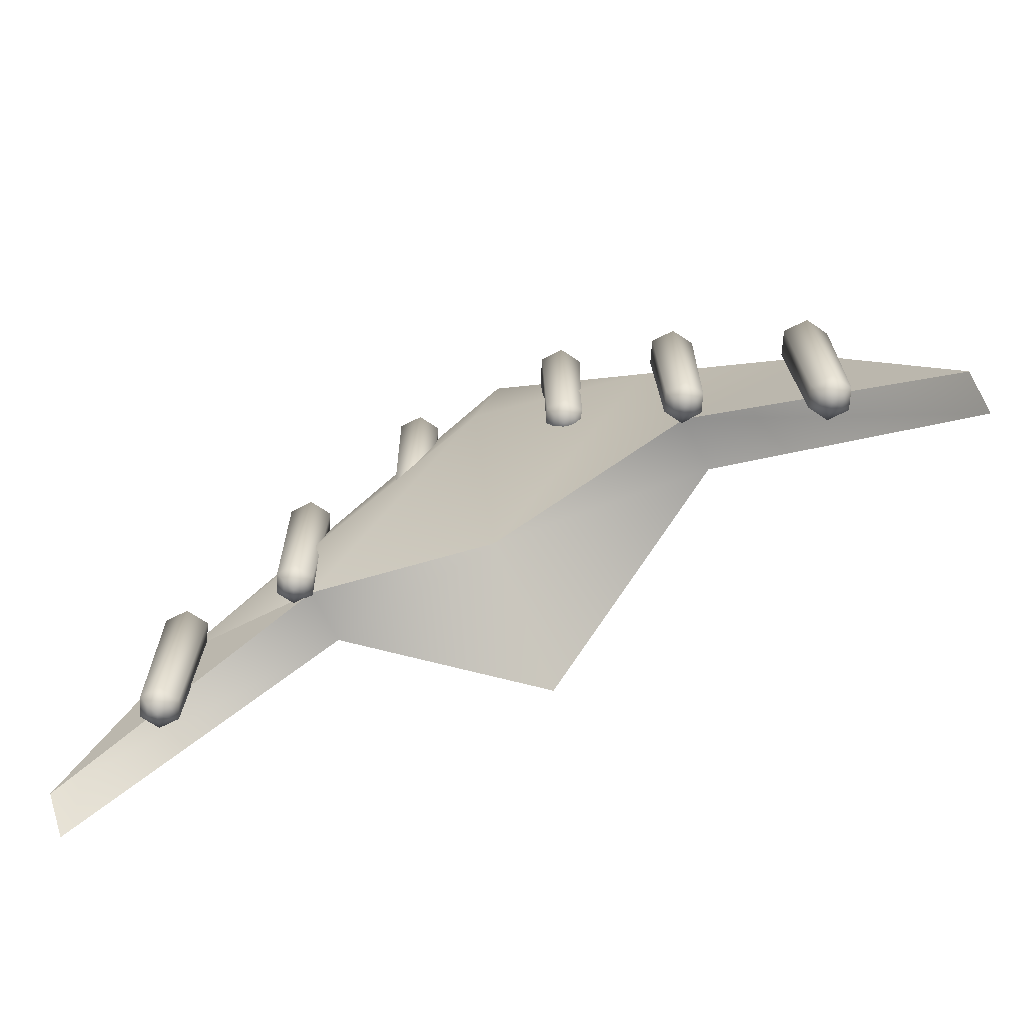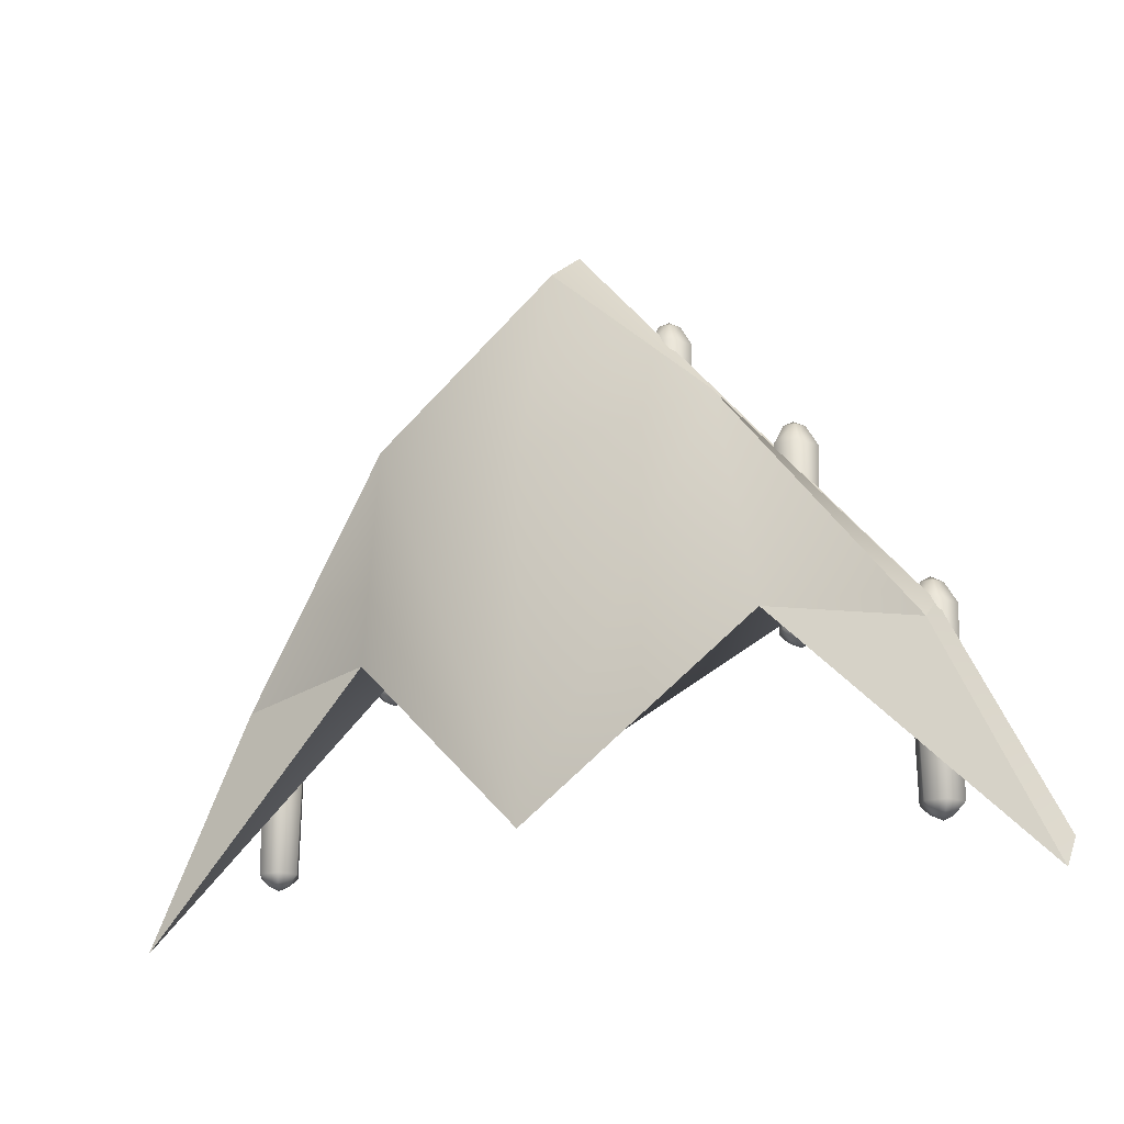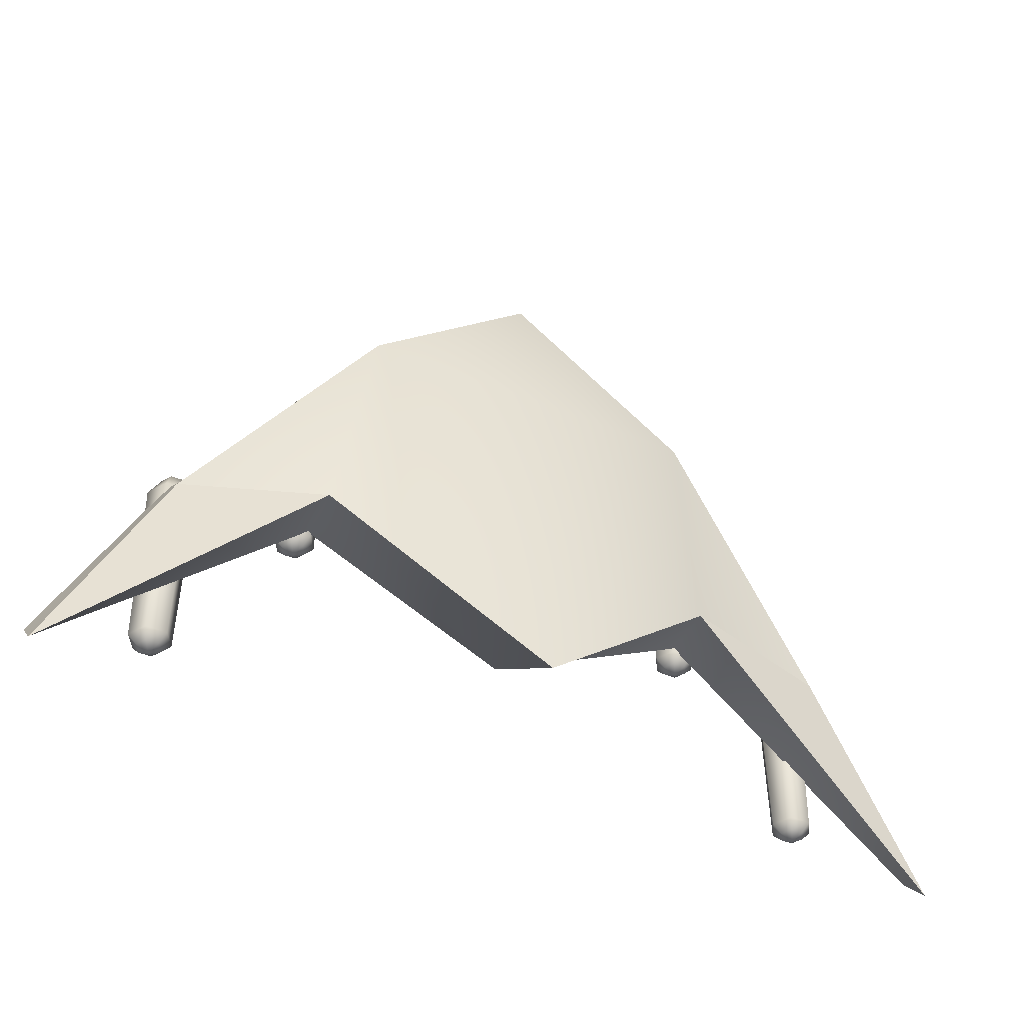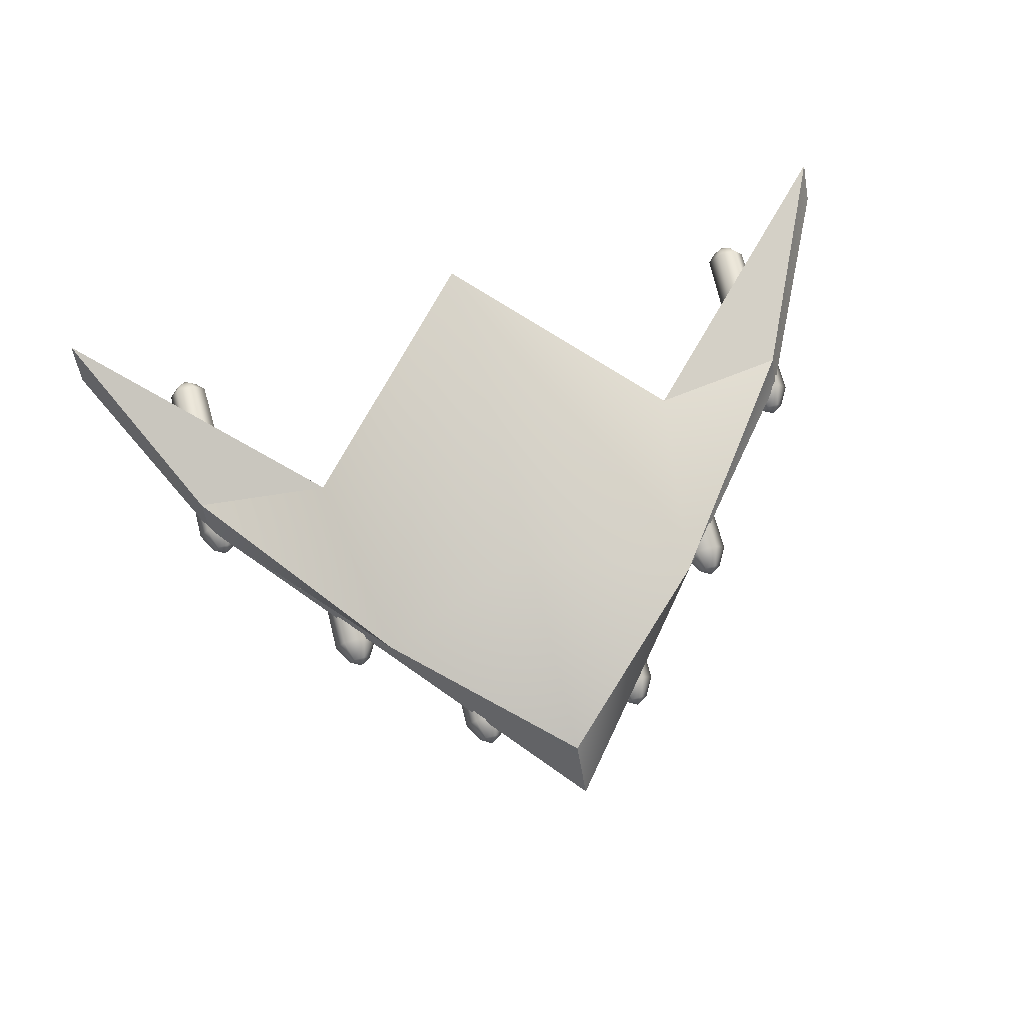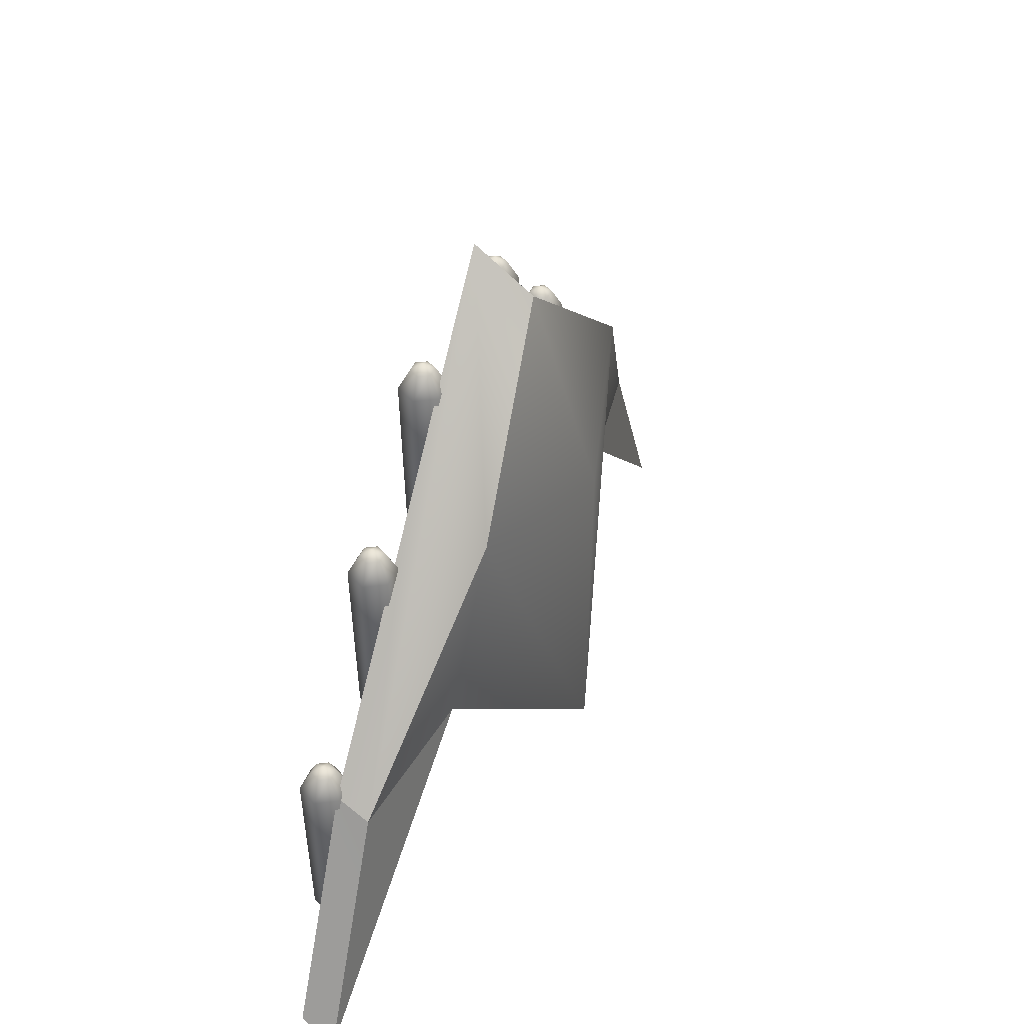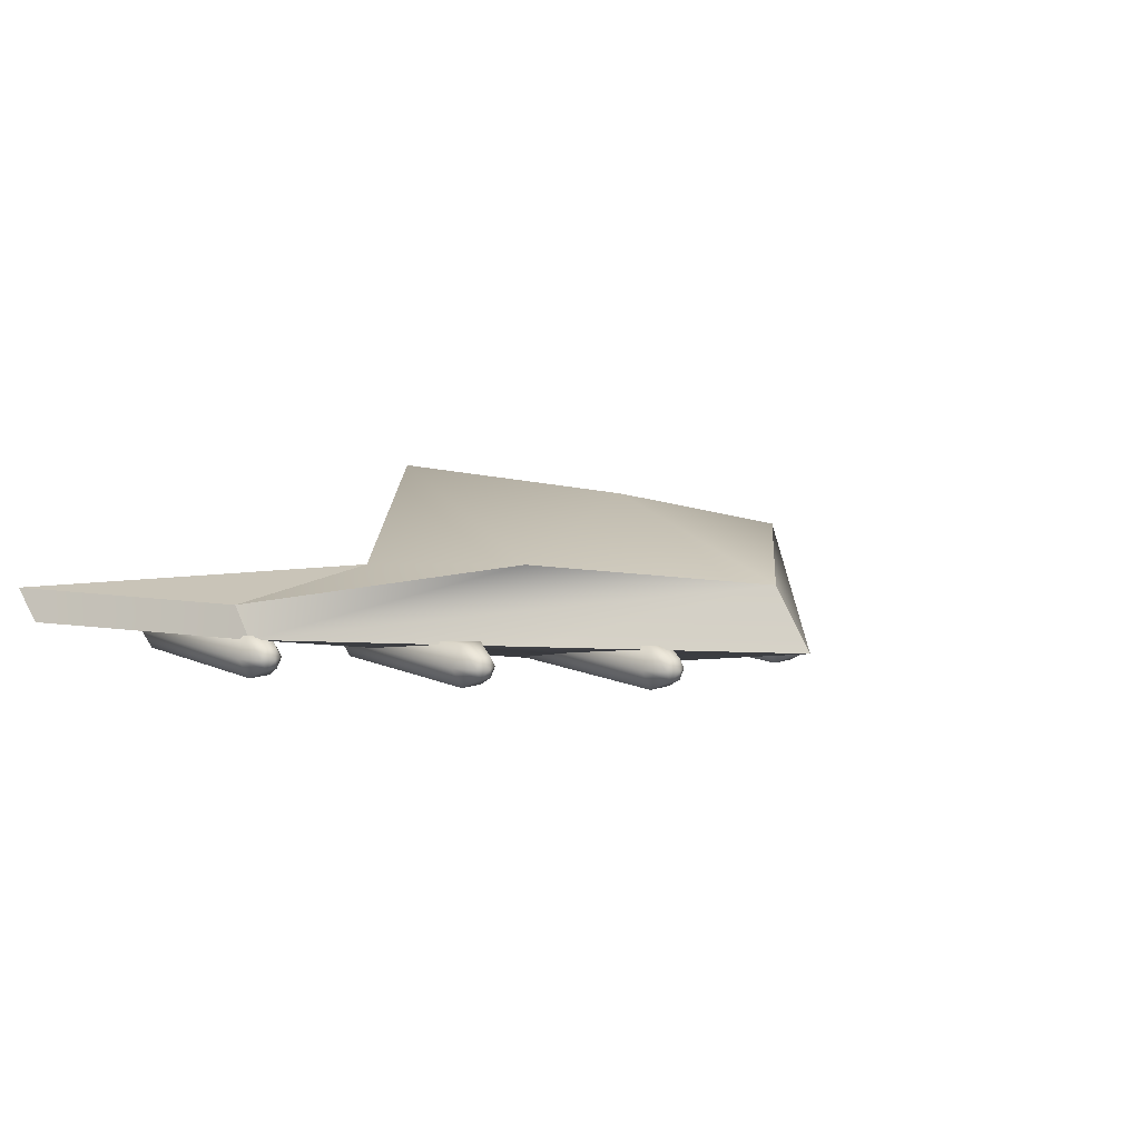
<metadata>
{"format":"obj","ext":"obj","renderer":"f3d","projection":"perspective","resolution":1024,"background":"white","views":[{"elev":-70.2,"azim":26.3,"up":"+Z"},{"elev":-19.1,"azim":-152.8,"up":"+Z"},{"elev":-43.7,"azim":154.3,"up":"+Z"},{"elev":76.6,"azim":-14.8,"up":"+Y"},{"elev":43.9,"azim":112.1,"up":"+Z"},{"elev":9.8,"azim":-42.8,"up":"+Y"}]}
</metadata>
<code>
v  4 0.2066 -10.31
v  5 0.2066 -10.81
v  5 -0.0397 -9.561
v  3.301 0.2066 -10.31
v  4.151 0.2066 -9.314
v  5 0.4961 -8.529
v  5 0.8203 -9.561
v  4.151 0.5923 -9.314
v  5.849 0.2066 -9.314
v  6.697 0.2066 -10.31
v  6.697 0.3588 -10.42
v  5 0.2066 -8.314
v  5.849 0.6105 -9.314
v  6 0.2066 -10.31
v  6 0.487 -10.31
v  7.225 0.3588 -11.54
v  7.225 0.2066 -11.39
v  3.301 0.3588 -10.42
v  4 0.487 -10.31
v  5 0.8099 -11.25
v  2.775 0.2066 -11.39
v  2.775 0.3588 -11.54
v  3.954 0.125 -9.336
v  4.013 0.125 -9.37
v  3.983 0.1756 -9.37
v  3.925 0.1756 -9.37
v  3.896 0.125 -9.37
v  3.925 0.0745 -9.37
v  3.983 0.0745 -9.37
v  4.071 0.125 -9.471
v  4.013 0.2261 -9.471
v  3.896 0.2261 -9.471
v  3.837 0.125 -9.471
v  3.896 0.0239 -9.471
v  4.013 0.0239 -9.471
v  4.055 0.125 -10.34
v  4.005 0.2126 -10.34
v  3.904 0.2126 -10.34
v  3.853 0.125 -10.34
v  3.904 0.0374 -10.34
v  4.005 0.0374 -10.34
v  4.013 0.125 -10.38
v  3.983 0.1756 -10.38
v  3.925 0.1756 -10.38
v  3.896 0.125 -10.38
v  3.925 0.0745 -10.38
v  3.983 0.0745 -10.38
v  3.954 0.125 -10.41
v  3.348 0.125 -10.17
v  3.406 0.125 -10.21
v  3.377 0.1756 -10.21
v  3.319 0.1756 -10.21
v  3.29 0.125 -10.21
v  3.319 0.0745 -10.21
v  3.377 0.0745 -10.21
v  3.465 0.125 -10.31
v  3.406 0.2261 -10.31
v  3.29 0.2261 -10.31
v  3.231 0.125 -10.31
v  3.29 0.0239 -10.31
v  3.406 0.0239 -10.31
v  3.449 0.125 -11.18
v  3.399 0.2126 -11.18
v  3.298 0.2126 -11.18
v  3.247 0.125 -11.18
v  3.298 0.0374 -11.18
v  3.399 0.0374 -11.18
v  3.406 0.125 -11.22
v  3.377 0.1756 -11.22
v  3.319 0.1756 -11.22
v  3.29 0.125 -11.22
v  3.319 0.0745 -11.22
v  3.377 0.0745 -11.22
v  3.348 0.125 -11.25
v  4.566 0.125 -8.715
v  4.624 0.125 -8.749
v  4.595 0.1756 -8.749
v  4.537 0.1756 -8.749
v  4.508 0.125 -8.749
v  4.537 0.0745 -8.749
v  4.595 0.0745 -8.749
v  4.683 0.125 -8.85
v  4.624 0.2261 -8.85
v  4.508 0.2261 -8.85
v  4.449 0.125 -8.85
v  4.508 0.0239 -8.85
v  4.624 0.0239 -8.85
v  4.667 0.125 -9.718
v  4.617 0.2126 -9.718
v  4.515 0.2126 -9.718
v  4.465 0.125 -9.718
v  4.515 0.0374 -9.718
v  4.617 0.0374 -9.718
v  4.624 0.125 -9.76
v  4.595 0.1756 -9.76
v  4.537 0.1756 -9.76
v  4.508 0.125 -9.76
v  4.537 0.0745 -9.76
v  4.595 0.0745 -9.76
v  4.566 0.125 -9.79
v  6.035 0.125 -9.336
v  6.093 0.125 -9.37
v  6.064 0.1756 -9.37
v  6.006 0.1756 -9.37
v  5.976 0.125 -9.37
v  6.006 0.0745 -9.37
v  6.064 0.0745 -9.37
v  6.152 0.125 -9.471
v  6.093 0.2261 -9.471
v  5.976 0.2261 -9.471
v  5.918 0.125 -9.471
v  5.976 0.0239 -9.471
v  6.093 0.0239 -9.471
v  6.136 0.125 -10.34
v  6.085 0.2126 -10.34
v  5.984 0.2126 -10.34
v  5.934 0.125 -10.34
v  5.984 0.0374 -10.34
v  6.085 0.0374 -10.34
v  6.093 0.125 -10.38
v  6.064 0.1756 -10.38
v  6.006 0.1756 -10.38
v  5.976 0.125 -10.38
v  6.006 0.0745 -10.38
v  6.064 0.0745 -10.38
v  6.035 0.125 -10.41
v  5.421 0.125 -8.715
v  5.48 0.125 -8.749
v  5.45 0.1756 -8.749
v  5.392 0.1756 -8.749
v  5.363 0.125 -8.749
v  5.392 0.0745 -8.749
v  5.45 0.0745 -8.749
v  5.538 0.125 -8.85
v  5.48 0.2261 -8.85
v  5.363 0.2261 -8.85
v  5.304 0.125 -8.85
v  5.363 0.0239 -8.85
v  5.48 0.0239 -8.85
v  5.522 0.125 -9.718
v  5.472 0.2126 -9.718
v  5.371 0.2126 -9.718
v  5.32 0.125 -9.718
v  5.371 0.0374 -9.718
v  5.472 0.0374 -9.718
v  5.48 0.125 -9.76
v  5.45 0.1756 -9.76
v  5.392 0.1756 -9.76
v  5.363 0.125 -9.76
v  5.392 0.0745 -9.76
v  5.45 0.0745 -9.76
v  5.421 0.125 -9.79
v  6.658 0.125 -10.17
v  6.716 0.125 -10.21
v  6.687 0.1756 -10.21
v  6.629 0.1756 -10.21
v  6.6 0.125 -10.21
v  6.629 0.0745 -10.21
v  6.687 0.0745 -10.21
v  6.775 0.125 -10.31
v  6.716 0.2261 -10.31
v  6.6 0.2261 -10.31
v  6.541 0.125 -10.31
v  6.6 0.0239 -10.31
v  6.716 0.0239 -10.31
v  6.759 0.125 -11.18
v  6.708 0.2126 -11.18
v  6.607 0.2126 -11.18
v  6.557 0.125 -11.18
v  6.607 0.0374 -11.18
v  6.708 0.0374 -11.18
v  6.716 0.125 -11.22
v  6.687 0.1756 -11.22
v  6.629 0.1756 -11.22
v  6.6 0.125 -11.22
v  6.629 0.0745 -11.22
v  6.687 0.0745 -11.22
v  6.658 0.125 -11.25
g Box16
f 1 2 3 4
f 4 3 5
f 6 7 8
f 9 10 11 12
f 12 11 13 6
f 14 15 16 17
f 5 12 6 4
f 4 6 8 18
f 14 10 9 2
f 2 9 3
f 6 13 7
f 2 1 19 20
f 21 22 19 1
f 2 20 15 14
f 15 11 16
f 10 17 16 11
f 10 14 17
f 1 4 21
f 18 22 21 4
f 18 19 22
f 7 20 8
f 13 20 7
f 20 19 8
f 19 18 8
f 13 15 20
f 13 11 15
f 3 12 5
f 9 12 3
f 23 24 25
f 23 25 26
f 23 26 27
f 23 27 28
f 23 28 29
f 23 29 24
f 30 31 25 24
f 31 32 26 25
f 32 33 27 26
f 33 34 28 27
f 34 35 29 28
f 35 30 24 29
f 36 37 31 30
f 37 38 32 31
f 38 39 33 32
f 39 40 34 33
f 40 41 35 34
f 41 36 30 35
f 42 43 37 36
f 43 44 38 37
f 44 45 39 38
f 45 46 40 39
f 46 47 41 40
f 47 42 36 41
f 42 48 43
f 43 48 44
f 44 48 45
f 45 48 46
f 46 48 47
f 47 48 42
f 49 50 51
f 49 51 52
f 49 52 53
f 49 53 54
f 49 54 55
f 49 55 50
f 56 57 51 50
f 57 58 52 51
f 58 59 53 52
f 59 60 54 53
f 60 61 55 54
f 61 56 50 55
f 62 63 57 56
f 63 64 58 57
f 64 65 59 58
f 65 66 60 59
f 66 67 61 60
f 67 62 56 61
f 68 69 63 62
f 69 70 64 63
f 70 71 65 64
f 71 72 66 65
f 72 73 67 66
f 73 68 62 67
f 68 74 69
f 69 74 70
f 70 74 71
f 71 74 72
f 72 74 73
f 73 74 68
f 75 76 77
f 75 77 78
f 75 78 79
f 75 79 80
f 75 80 81
f 75 81 76
f 82 83 77 76
f 83 84 78 77
f 84 85 79 78
f 85 86 80 79
f 86 87 81 80
f 87 82 76 81
f 88 89 83 82
f 89 90 84 83
f 90 91 85 84
f 91 92 86 85
f 92 93 87 86
f 93 88 82 87
f 94 95 89 88
f 95 96 90 89
f 96 97 91 90
f 97 98 92 91
f 98 99 93 92
f 99 94 88 93
f 94 100 95
f 95 100 96
f 96 100 97
f 97 100 98
f 98 100 99
f 99 100 94
f 101 102 103
f 101 103 104
f 101 104 105
f 101 105 106
f 101 106 107
f 101 107 102
f 108 109 103 102
f 109 110 104 103
f 110 111 105 104
f 111 112 106 105
f 112 113 107 106
f 113 108 102 107
f 114 115 109 108
f 115 116 110 109
f 116 117 111 110
f 117 118 112 111
f 118 119 113 112
f 119 114 108 113
f 120 121 115 114
f 121 122 116 115
f 122 123 117 116
f 123 124 118 117
f 124 125 119 118
f 125 120 114 119
f 120 126 121
f 121 126 122
f 122 126 123
f 123 126 124
f 124 126 125
f 125 126 120
f 127 128 129
f 127 129 130
f 127 130 131
f 127 131 132
f 127 132 133
f 127 133 128
f 134 135 129 128
f 135 136 130 129
f 136 137 131 130
f 137 138 132 131
f 138 139 133 132
f 139 134 128 133
f 140 141 135 134
f 141 142 136 135
f 142 143 137 136
f 143 144 138 137
f 144 145 139 138
f 145 140 134 139
f 146 147 141 140
f 147 148 142 141
f 148 149 143 142
f 149 150 144 143
f 150 151 145 144
f 151 146 140 145
f 146 152 147
f 147 152 148
f 148 152 149
f 149 152 150
f 150 152 151
f 151 152 146
f 153 154 155
f 153 155 156
f 153 156 157
f 153 157 158
f 153 158 159
f 153 159 154
f 160 161 155 154
f 161 162 156 155
f 162 163 157 156
f 163 164 158 157
f 164 165 159 158
f 165 160 154 159
f 166 167 161 160
f 167 168 162 161
f 168 169 163 162
f 169 170 164 163
f 170 171 165 164
f 171 166 160 165
f 172 173 167 166
f 173 174 168 167
f 174 175 169 168
f 175 176 170 169
f 176 177 171 170
f 177 172 166 171
f 172 178 173
f 173 178 174
f 174 178 175
f 175 178 176
f 176 178 177
f 177 178 172

</code>
